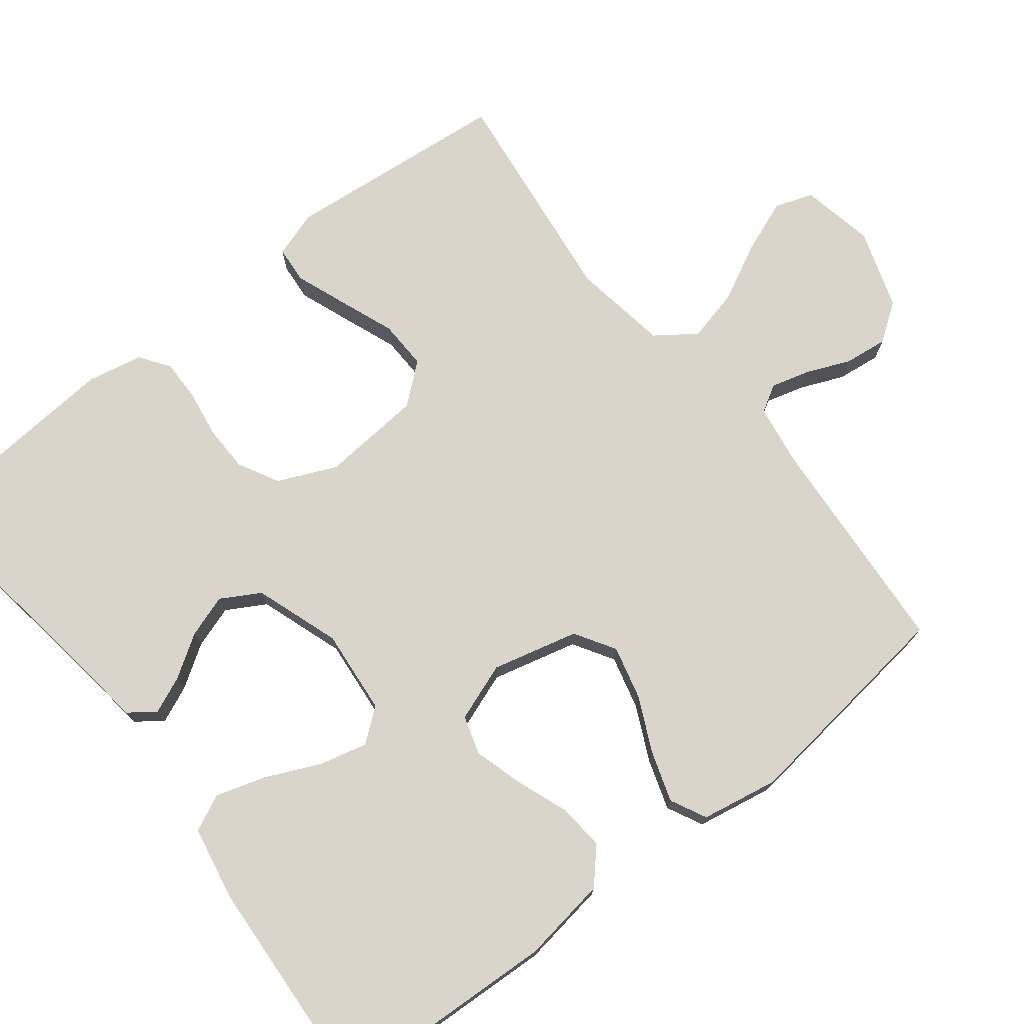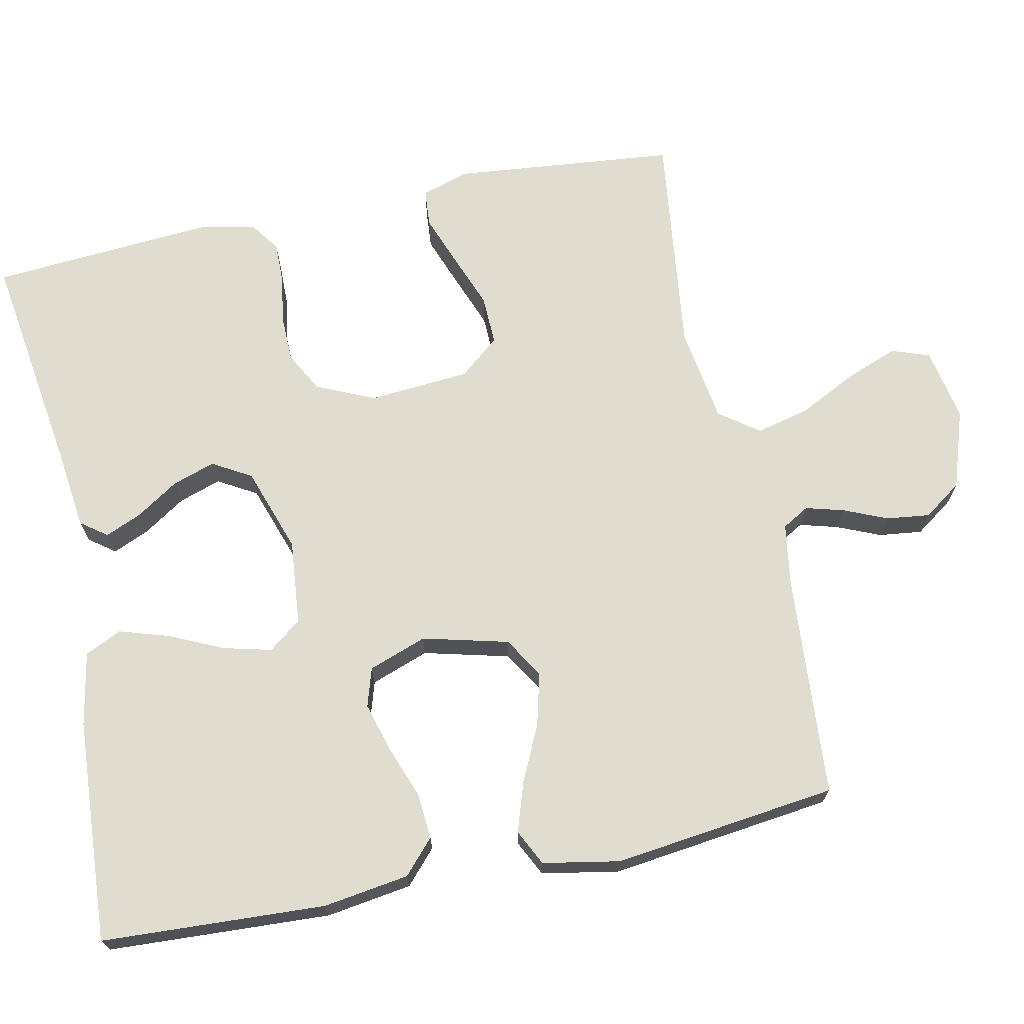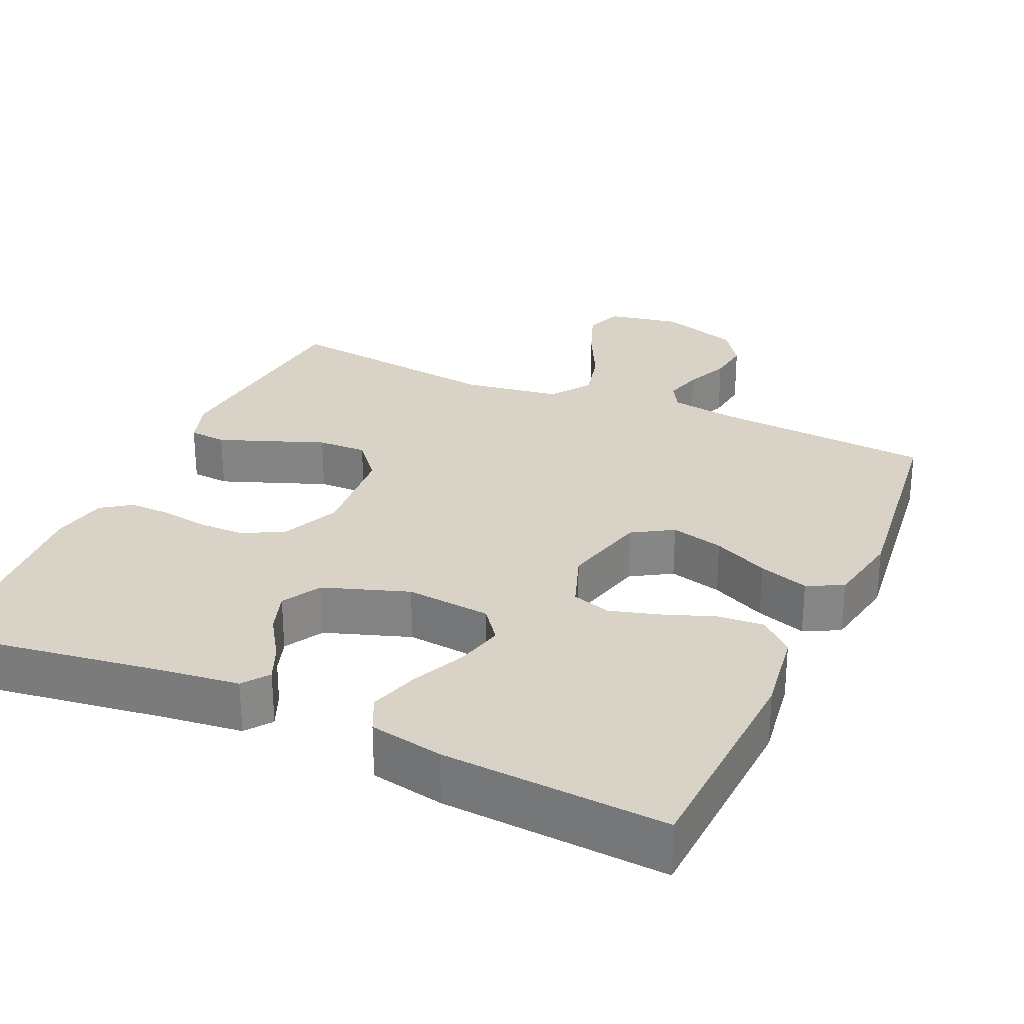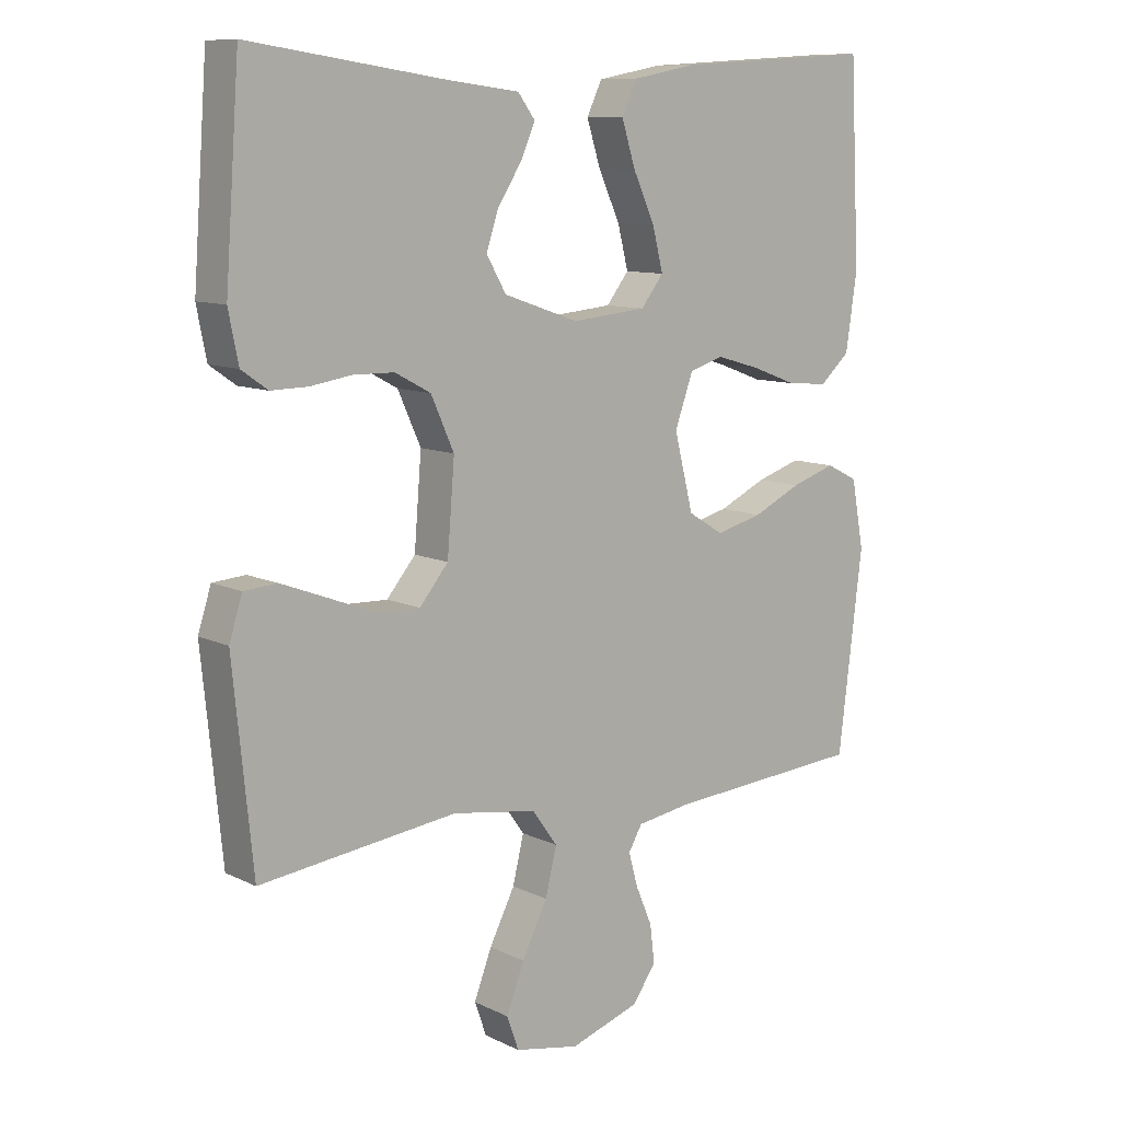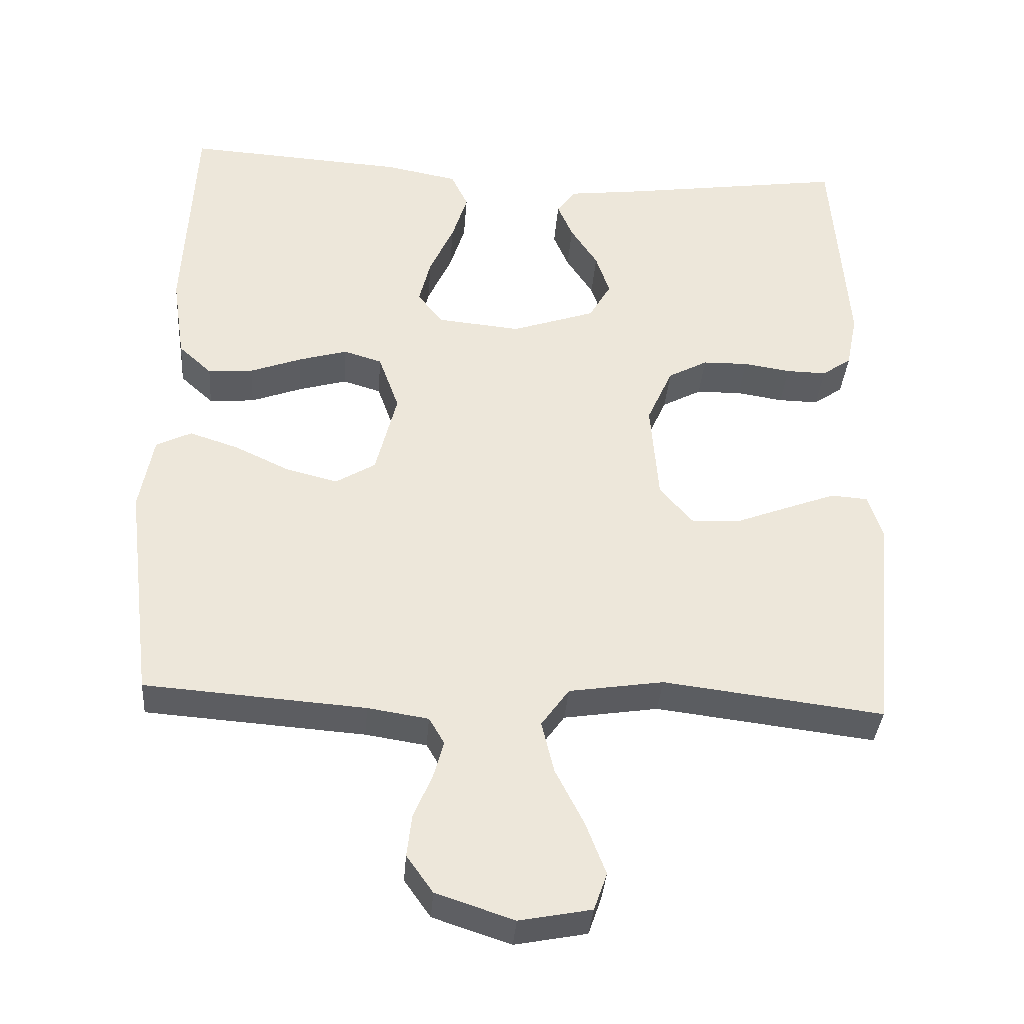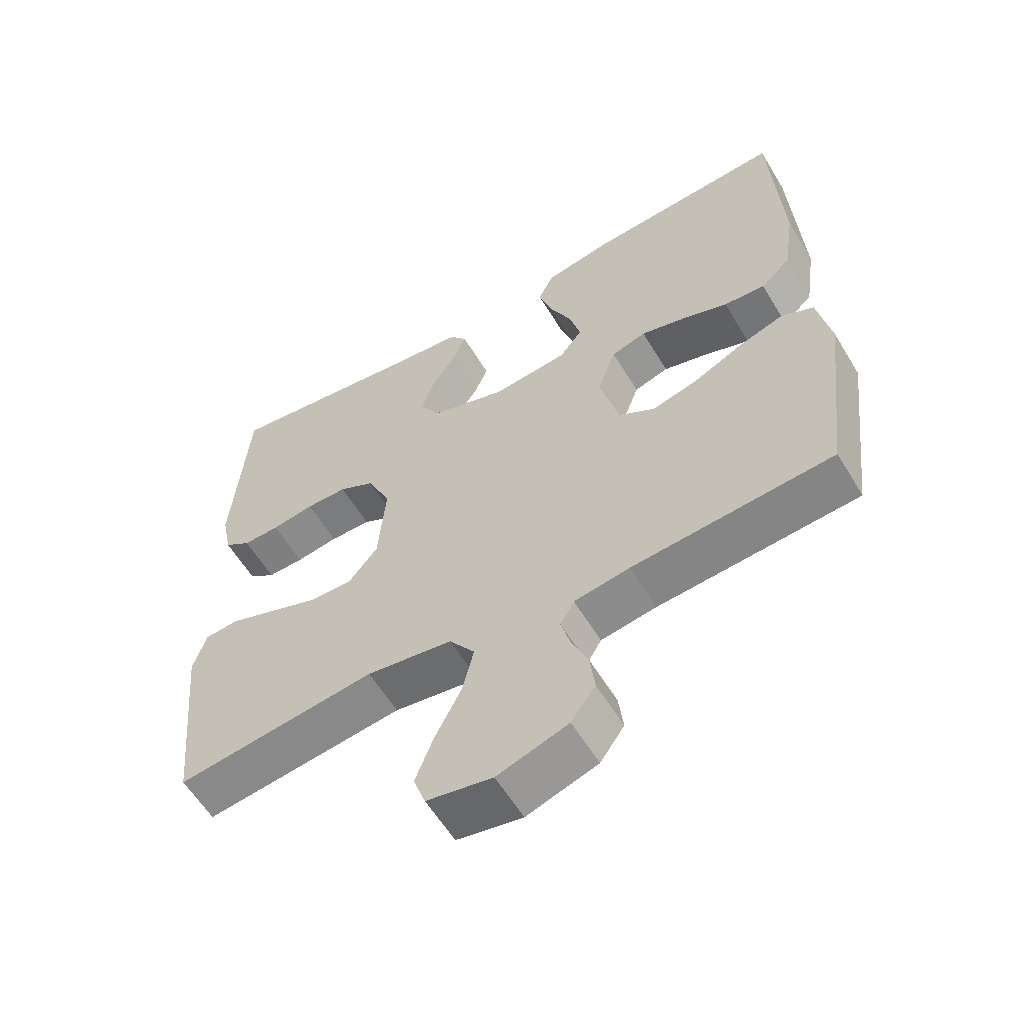
<metadata>
{"format":"obj","ext":"obj","renderer":"f3d","projection":"perspective","resolution":1024,"background":"white","views":[{"elev":74.4,"azim":51.8,"up":"+Y"},{"elev":69.7,"azim":78.2,"up":"+Y"},{"elev":28.2,"azim":24.2,"up":"+Y"},{"elev":10.0,"azim":-39.4,"up":"+Z"},{"elev":-36.1,"azim":175.7,"up":"+Z"},{"elev":-59.2,"azim":31.0,"up":"+Z"}]}
</metadata>
<code>
v 0.5 0.07 -0.5
v 0.2 0.07 -0.522
v 0.117 0.07 -0.535
v 0.096 0.07 -0.571
v 0.11 0.07 -0.622
v 0.135 0.07 -0.681
v 0.142 0.07 -0.739
v 0.106 0.07 -0.79
v 0 0.07 -0.825
v -0.098 0.07 -0.806
v -0.116 0.07 -0.755
v -0.089 0.07 -0.684
v -0.05 0.07 -0.607
v -0.033 0.07 -0.536
v -0.071 0.07 -0.483
v -0.2 0.07 -0.463
v -0.5 0.07 -0.5
v -0.53 0.07 -0.2
v -0.51 0.07 -0.137
v -0.46 0.07 -0.133
v -0.391 0.07 -0.159
v -0.318 0.07 -0.187
v -0.252 0.07 -0.189
v -0.208 0.07 -0.136
v -0.197 0.07 0
v -0.232 0.07 0.078
v -0.286 0.07 0.107
v -0.348 0.07 0.108
v -0.412 0.07 0.098
v -0.467 0.07 0.097
v -0.507 0.07 0.125
v -0.522 0.07 0.2
v -0.5 0.07 0.5
v -0.2 0.07 0.457
v -0.093 0.07 0.444
v -0.067 0.07 0.409
v -0.088 0.07 0.36
v -0.125 0.07 0.303
v -0.144 0.07 0.246
v -0.114 0.07 0.194
v 0 0.07 0.155
v 0.114 0.07 0.166
v 0.148 0.07 0.21
v 0.132 0.07 0.274
v 0.099 0.07 0.346
v 0.078 0.07 0.413
v 0.101 0.07 0.462
v 0.2 0.07 0.481
v 0.5 0.07 0.5
v 0.515 0.07 0.2
v 0.498 0.07 0.085
v 0.453 0.07 0.044
v 0.391 0.07 0.049
v 0.321 0.07 0.075
v 0.255 0.07 0.094
v 0.203 0.07 0.078
v 0.175 0.07 0
v 0.204 0.07 -0.115
v 0.258 0.07 -0.148
v 0.329 0.07 -0.13
v 0.403 0.07 -0.095
v 0.47 0.07 -0.073
v 0.518 0.07 -0.097
v 0.537 0.07 -0.2
v 0.5 0 -0.5
v 0.2 0 -0.522
v 0.117 0 -0.535
v 0.096 0 -0.571
v 0.11 0 -0.622
v 0.135 0 -0.681
v 0.142 0 -0.739
v 0.106 0 -0.79
v 0 0 -0.825
v -0.098 0 -0.806
v -0.116 0 -0.755
v -0.089 0 -0.684
v -0.05 0 -0.607
v -0.033 0 -0.536
v -0.071 0 -0.483
v -0.2 0 -0.463
v -0.5 0 -0.5
v -0.53 0 -0.2
v -0.51 0 -0.137
v -0.46 0 -0.133
v -0.391 0 -0.159
v -0.318 0 -0.187
v -0.252 0 -0.189
v -0.208 0 -0.136
v -0.197 0 0
v -0.232 0 0.078
v -0.286 0 0.107
v -0.348 0 0.108
v -0.412 0 0.098
v -0.467 0 0.097
v -0.507 0 0.125
v -0.522 0 0.2
v -0.5 0 0.5
v -0.2 0 0.457
v -0.093 0 0.444
v -0.067 0 0.409
v -0.088 0 0.36
v -0.125 0 0.303
v -0.144 0 0.246
v -0.114 0 0.194
v 0 0 0.155
v 0.114 0 0.166
v 0.148 0 0.21
v 0.132 0 0.274
v 0.099 0 0.346
v 0.078 0 0.413
v 0.101 0 0.462
v 0.2 0 0.481
v 0.5 0 0.5
v 0.515 0 0.2
v 0.498 0 0.085
v 0.453 0 0.044
v 0.391 0 0.049
v 0.321 0 0.075
v 0.255 0 0.094
v 0.203 0 0.078
v 0.175 0 0
v 0.204 0 -0.115
v 0.258 0 -0.148
v 0.329 0 -0.13
v 0.403 0 -0.095
v 0.47 0 -0.073
v 0.518 0 -0.097
v 0.537 0 -0.2
f 64 1 2
f 63 64 2
f 62 63 2
f 61 62 2
f 60 61 2
f 59 60 2 3
f 58 59 3 4
f 57 58 4
f 52 53 54
f 51 52 54
f 50 51 54
f 49 50 54
f 48 49 54
f 47 48 54
f 46 47 54
f 45 46 54
f 44 45 54
f 43 44 54 55
f 42 43 55 56
f 36 37 38
f 35 36 38
f 34 35 38
f 34 38 39
f 33 34 39
f 32 33 39
f 31 32 39
f 30 31 39
f 29 30 39
f 28 29 39
f 27 28 39 40
f 20 21 22
f 19 20 22
f 18 19 22
f 17 18 22
f 16 17 22
f 15 16 22 23
f 14 15 23 24
f 11 12 13
f 10 11 13
f 9 10 13
f 8 9 13
f 7 8 13
f 6 7 13
f 5 6 13
f 4 5 13 14
f 14 24 25
f 4 14 25
f 57 4 25
f 57 25 26
f 56 57 26
f 42 56 26
f 41 42 26
f 26 27 40 41
f 66 65 128
f 66 128 127
f 66 127 126
f 66 126 125
f 66 125 124
f 67 66 124 123
f 68 67 123 122
f 68 122 121
f 118 117 116
f 118 116 115
f 118 115 114
f 118 114 113
f 118 113 112
f 118 112 111
f 118 111 110
f 118 110 109
f 118 109 108
f 119 118 108 107
f 120 119 107 106
f 102 101 100
f 102 100 99
f 102 99 98
f 103 102 98
f 103 98 97
f 103 97 96
f 103 96 95
f 103 95 94
f 103 94 93
f 103 93 92
f 104 103 92 91
f 86 85 84
f 86 84 83
f 86 83 82
f 86 82 81
f 86 81 80
f 87 86 80 79
f 88 87 79 78
f 77 76 75
f 77 75 74
f 77 74 73
f 77 73 72
f 77 72 71
f 77 71 70
f 77 70 69
f 78 77 69 68
f 89 88 78
f 89 78 68
f 89 68 121
f 90 89 121
f 90 121 120
f 90 120 106
f 90 106 105
f 105 104 91 90
f 1 65 66 2
f 2 66 67 3
f 3 67 68 4
f 4 68 69 5
f 5 69 70 6
f 6 70 71 7
f 7 71 72 8
f 8 72 73 9
f 9 73 74 10
f 10 74 75 11
f 11 75 76 12
f 12 76 77 13
f 13 77 78 14
f 14 78 79 15
f 15 79 80 16
f 16 80 81 17
f 17 81 82 18
f 18 82 83 19
f 19 83 84 20
f 20 84 85 21
f 21 85 86 22
f 22 86 87 23
f 23 87 88 24
f 24 88 89 25
f 25 89 90 26
f 26 90 91 27
f 27 91 92 28
f 28 92 93 29
f 29 93 94 30
f 30 94 95 31
f 31 95 96 32
f 32 96 97 33
f 33 97 98 34
f 34 98 99 35
f 35 99 100 36
f 36 100 101 37
f 37 101 102 38
f 38 102 103 39
f 39 103 104 40
f 40 104 105 41
f 41 105 106 42
f 42 106 107 43
f 43 107 108 44
f 44 108 109 45
f 45 109 110 46
f 46 110 111 47
f 47 111 112 48
f 48 112 113 49
f 49 113 114 50
f 50 114 115 51
f 51 115 116 52
f 52 116 117 53
f 53 117 118 54
f 54 118 119 55
f 55 119 120 56
f 56 120 121 57
f 57 121 122 58
f 58 122 123 59
f 59 123 124 60
f 60 124 125 61
f 61 125 126 62
f 62 126 127 63
f 63 127 128 64
f 64 128 65 1

</code>
